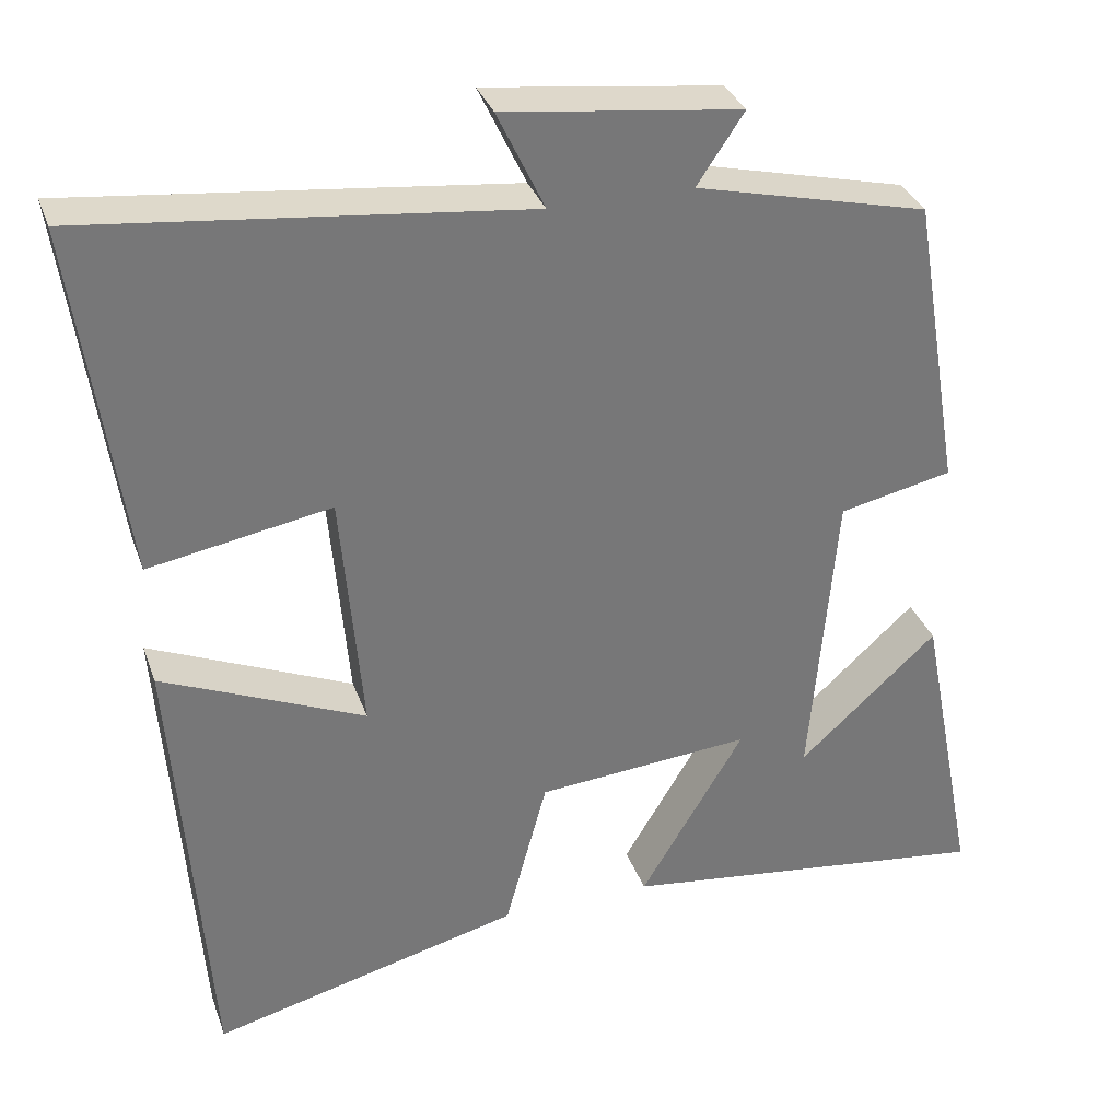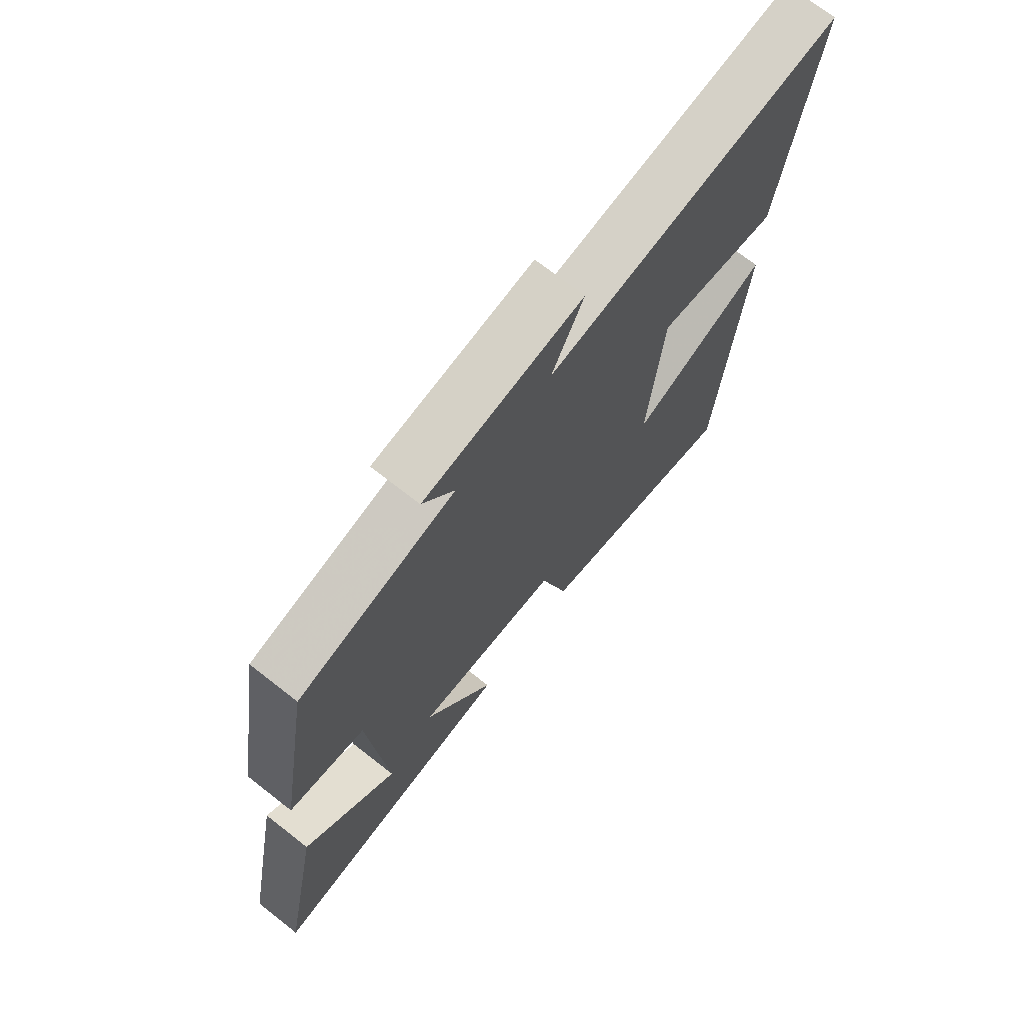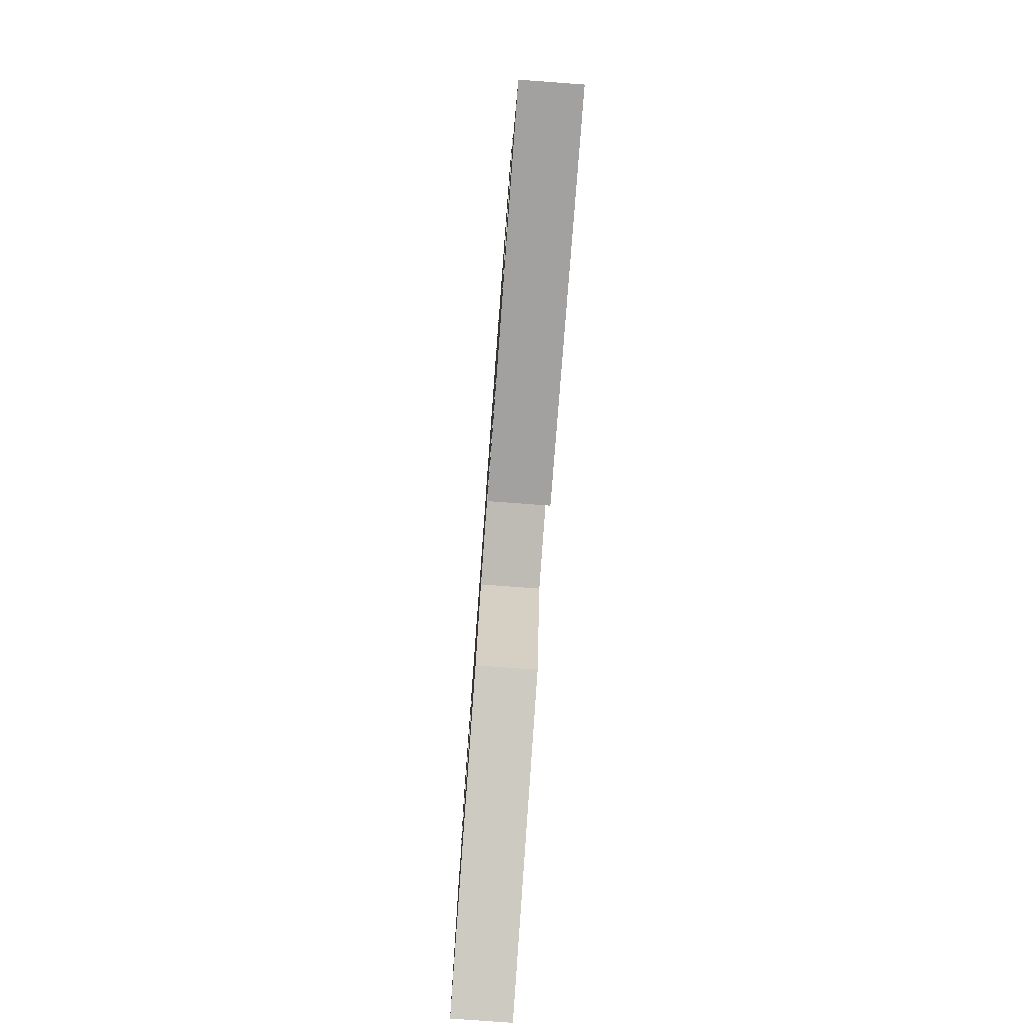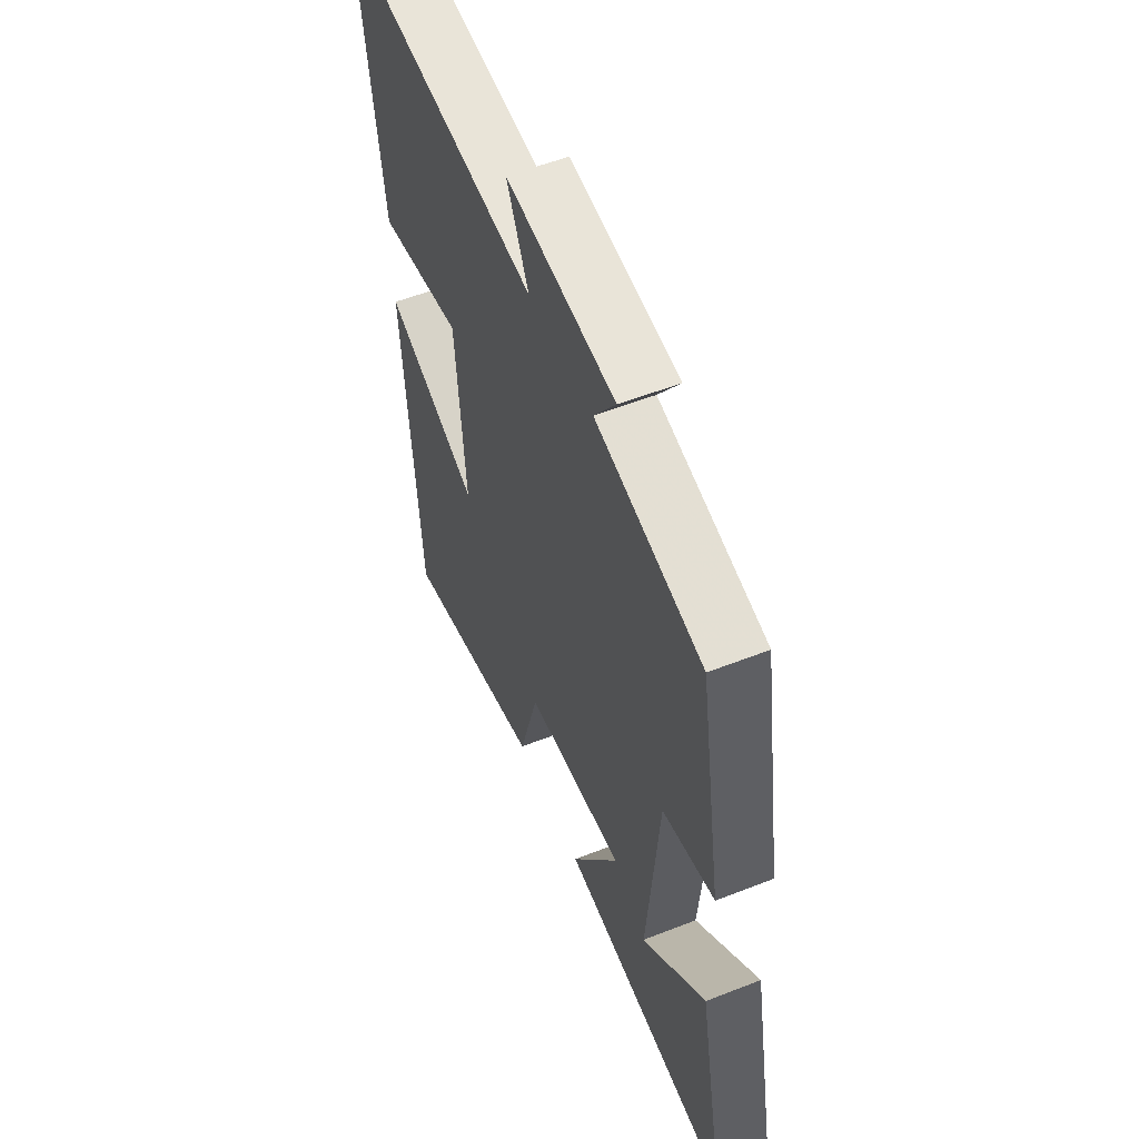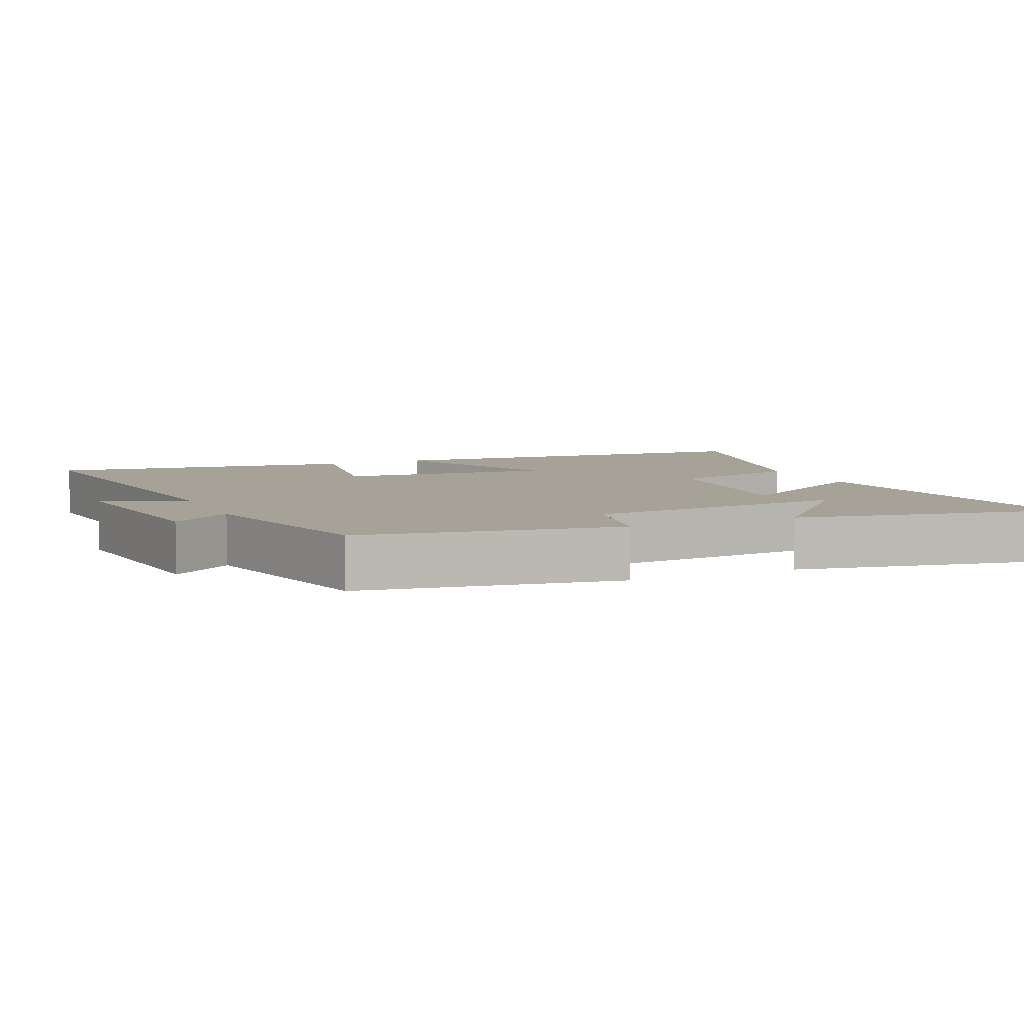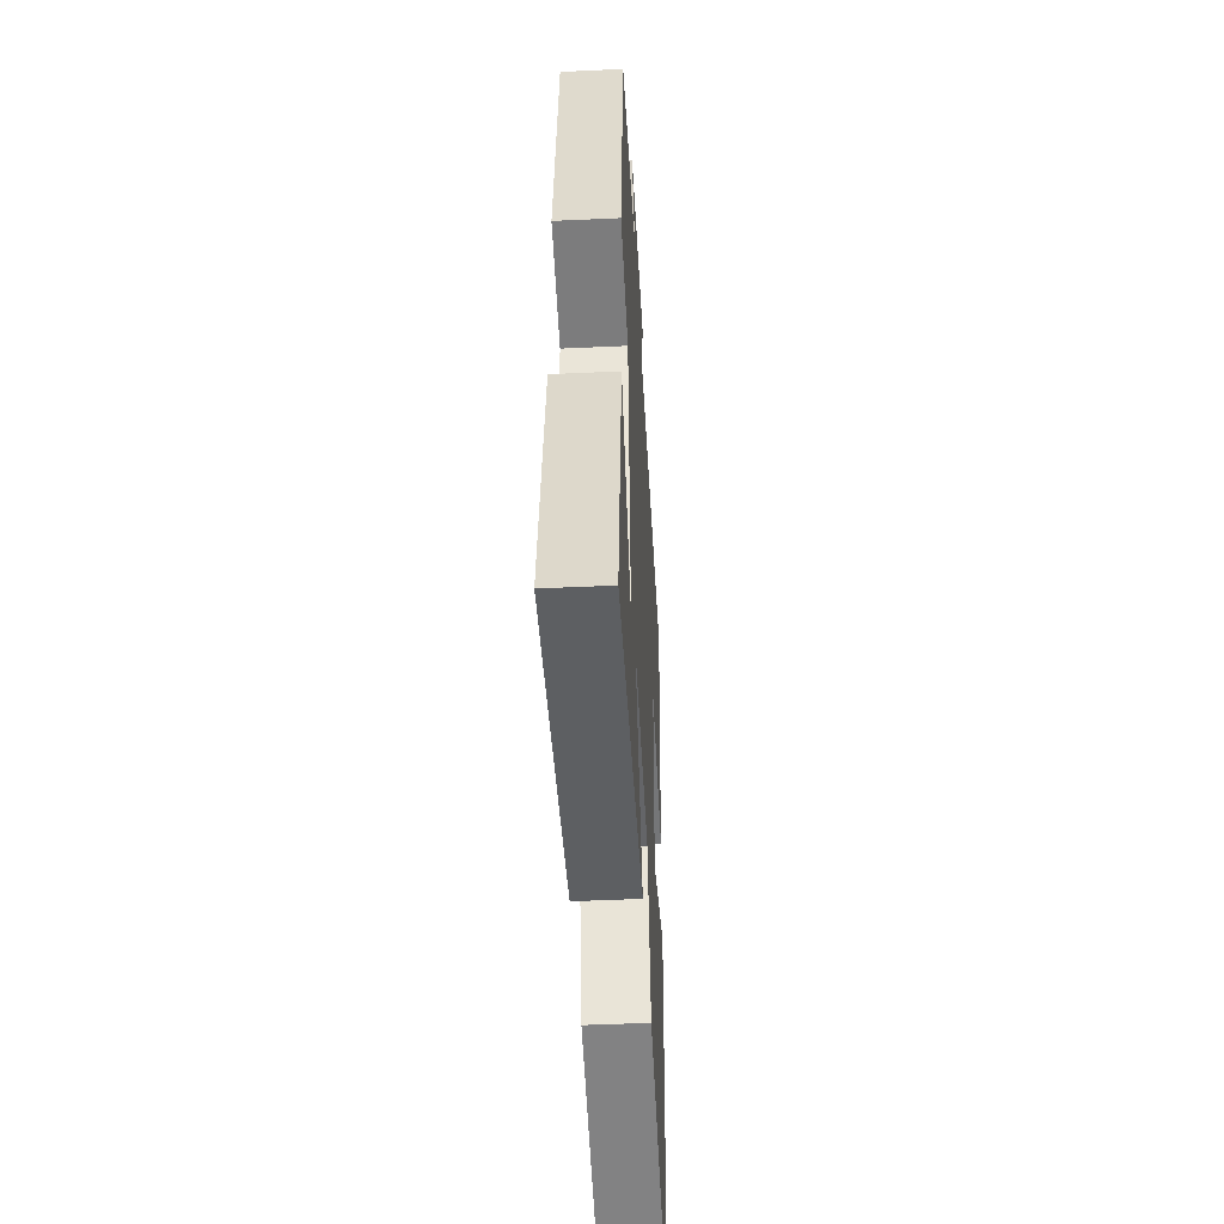
<metadata>
{"format":"obj","ext":"obj","renderer":"f3d","projection":"perspective","resolution":1024,"background":"white","views":[{"elev":33.1,"azim":-18.0,"up":"+Z"},{"elev":71.5,"azim":128.0,"up":"+Z"},{"elev":-79.5,"azim":85.8,"up":"+Z"},{"elev":55.2,"azim":67.5,"up":"+Z"},{"elev":6.5,"azim":66.2,"up":"+Y"},{"elev":-46.7,"azim":93.0,"up":"+Z"}]}
</metadata>
<code>
v -0.561 0.07 0.56
v -0.021 0.07 0.5
v -0.079 0.07 0.622
v 0.211 0.07 0.586
v 0.153 0.07 0.5
v 0.439 0.07 0.431
v 0.5 0.07 0.064
v 0.361 0.07 0.034
v 0.329 0.07 -0.338
v 0.5 0.07 -0.182
v 0.573 0.07 -0.558
v 0.111 0.07 -0.5
v 0.239 0.07 -0.288
v -0.025 0.07 -0.31
v -0.077 0.07 -0.5
v -0.458 0.07 -0.597
v -0.5 0.07 -0.031
v -0.25 0.07 -0.139
v -0.276 0.07 0.163
v -0.5 0.07 0.123
v -0.561 0 0.56
v -0.021 0 0.5
v -0.079 0 0.622
v 0.211 0 0.586
v 0.153 0 0.5
v 0.439 0 0.431
v 0.5 0 0.064
v 0.361 0 0.034
v 0.329 0 -0.338
v 0.5 0 -0.182
v 0.573 0 -0.558
v 0.111 0 -0.5
v 0.239 0 -0.288
v -0.025 0 -0.31
v -0.077 0 -0.5
v -0.458 0 -0.597
v -0.5 0 -0.031
v -0.25 0 -0.139
v -0.276 0 0.163
v -0.5 0 0.123
f 19 20 1 2
f 18 19 2
f 15 16 17 18
f 14 15 18 2
f 13 14 2
f 11 12 13
f 9 10 11
f 9 11 13
f 8 9 13 2
f 5 6 7 8
f 2 3 4 5
f 2 5 8
f 22 21 40 39
f 22 39 38
f 38 37 36 35
f 22 38 35 34
f 22 34 33
f 33 32 31
f 31 30 29
f 33 31 29
f 22 33 29 28
f 28 27 26 25
f 25 24 23 22
f 28 25 22
f 1 21 22 2
f 2 22 23 3
f 3 23 24 4
f 4 24 25 5
f 5 25 26 6
f 6 26 27 7
f 7 27 28 8
f 8 28 29 9
f 9 29 30 10
f 10 30 31 11
f 11 31 32 12
f 12 32 33 13
f 13 33 34 14
f 14 34 35 15
f 15 35 36 16
f 16 36 37 17
f 17 37 38 18
f 18 38 39 19
f 19 39 40 20
f 20 40 21 1

</code>
